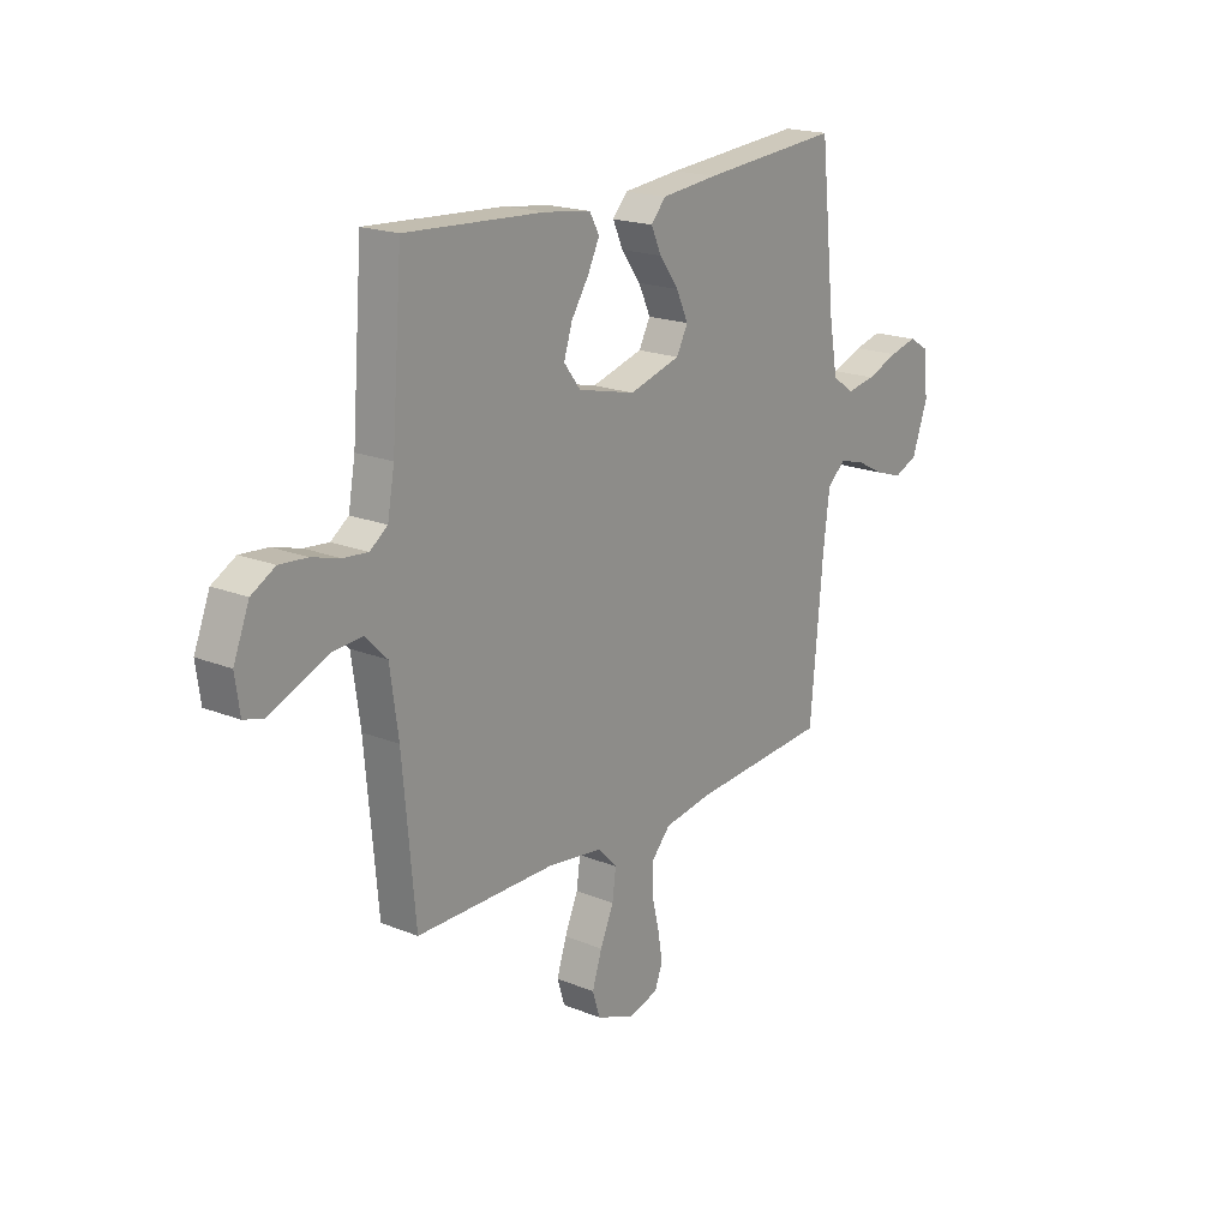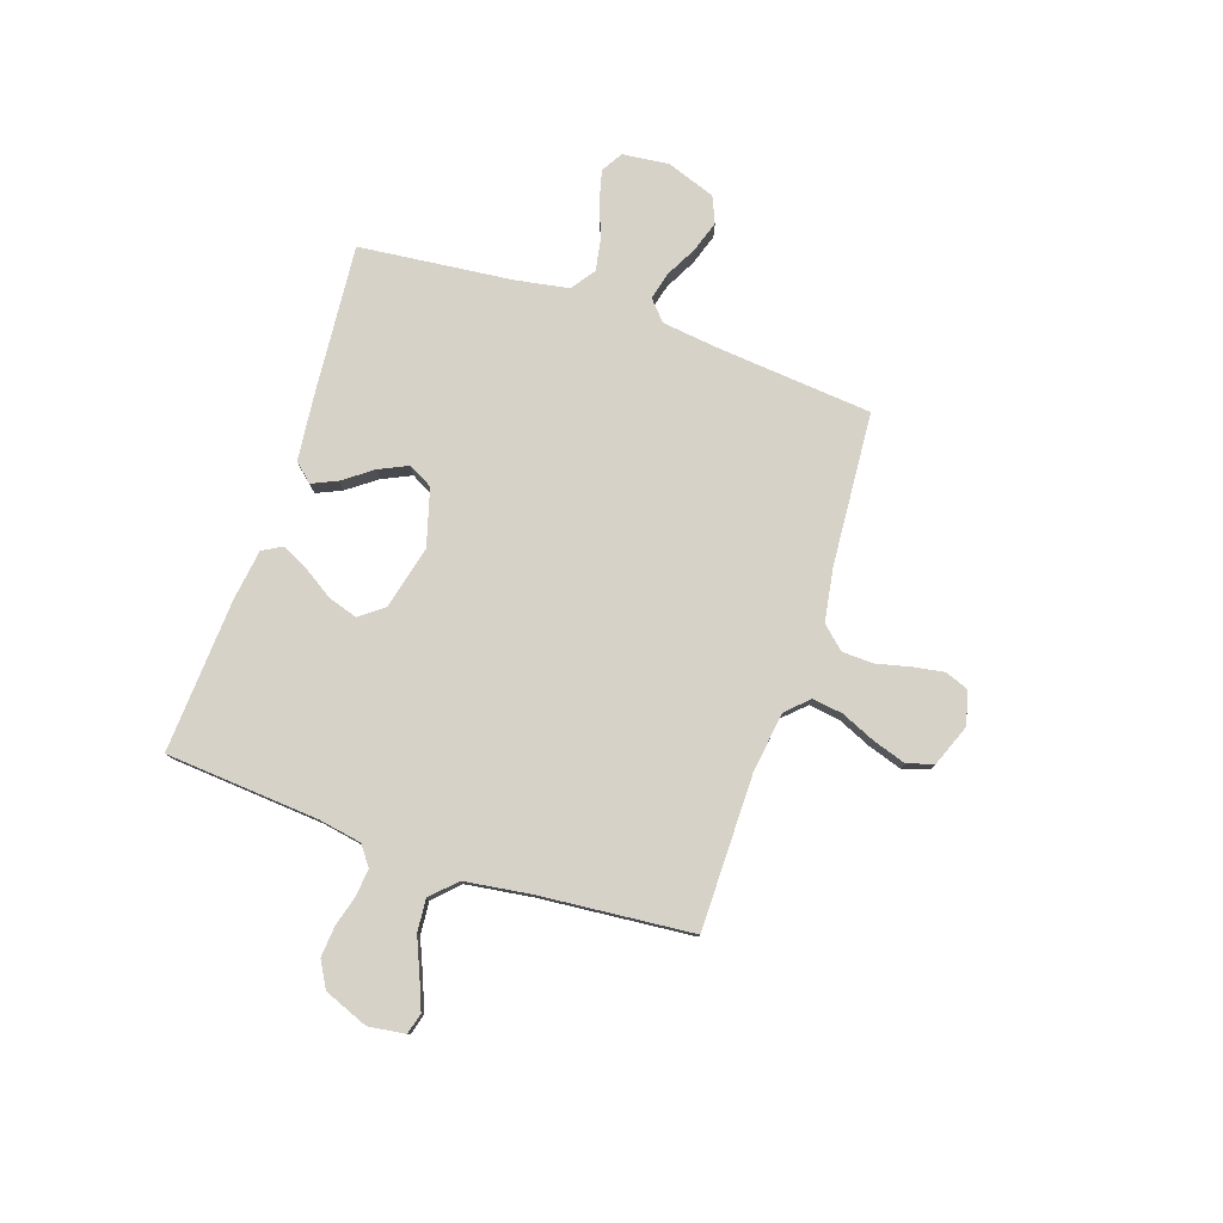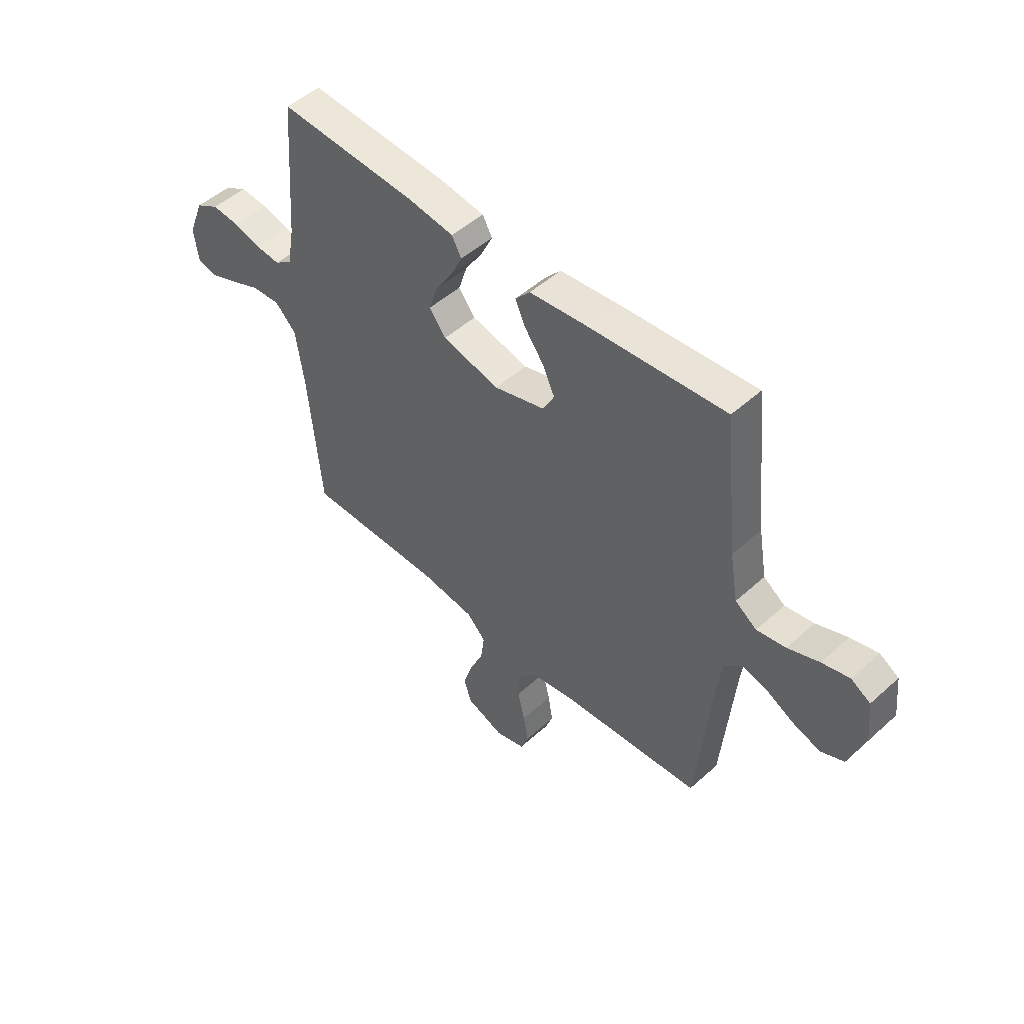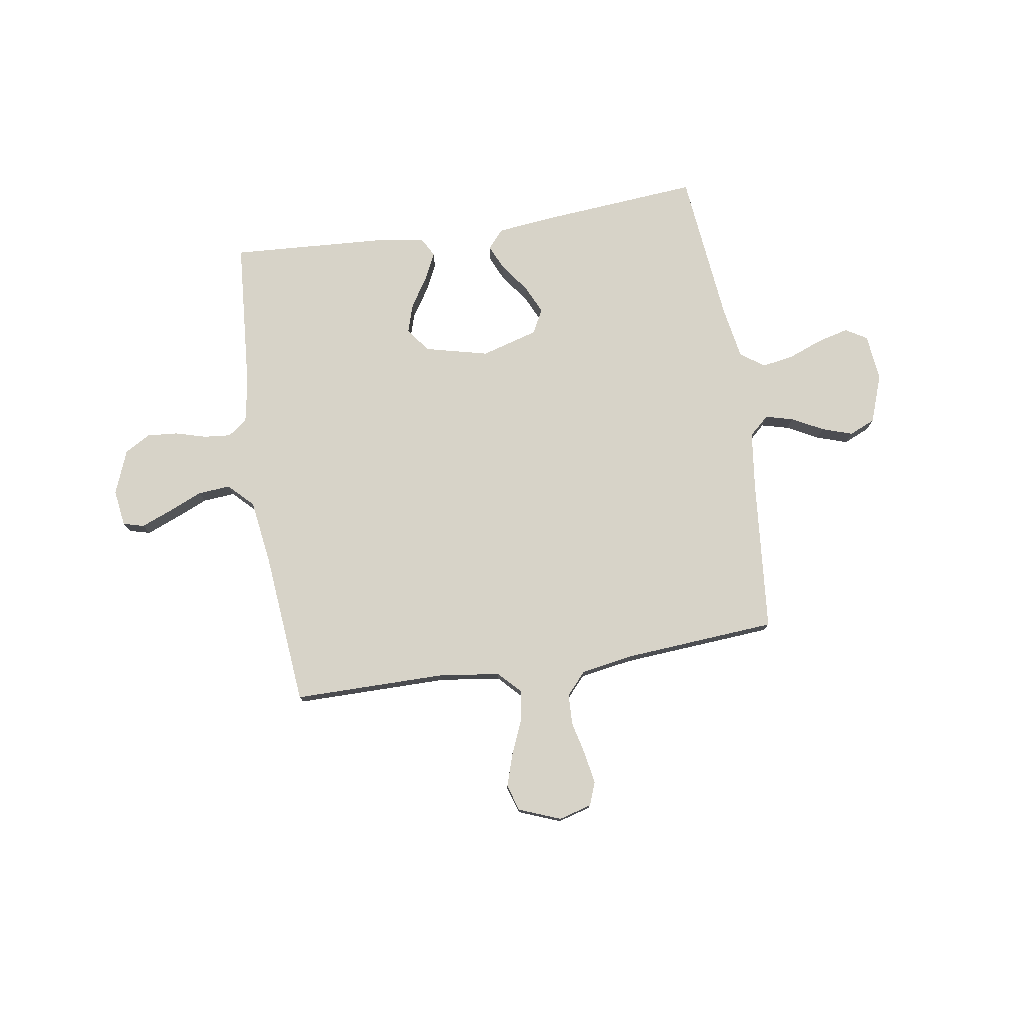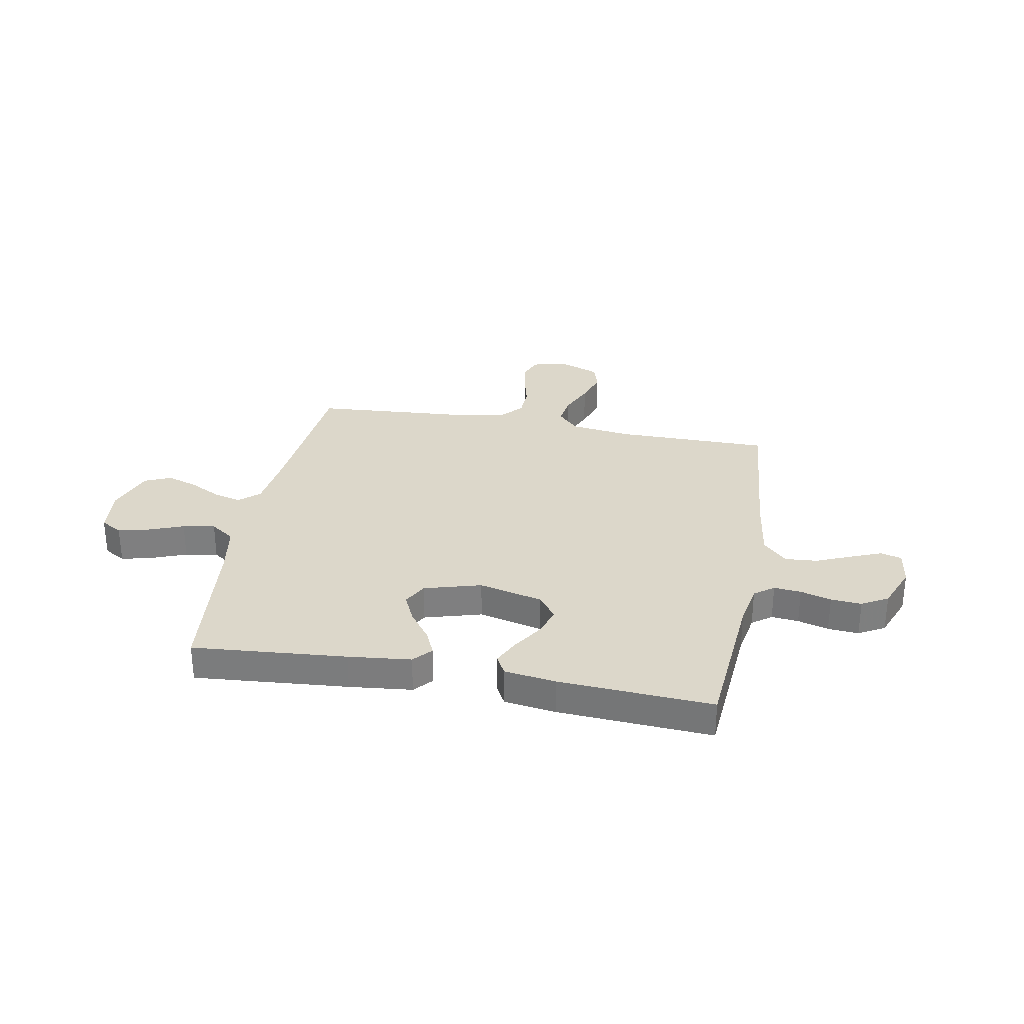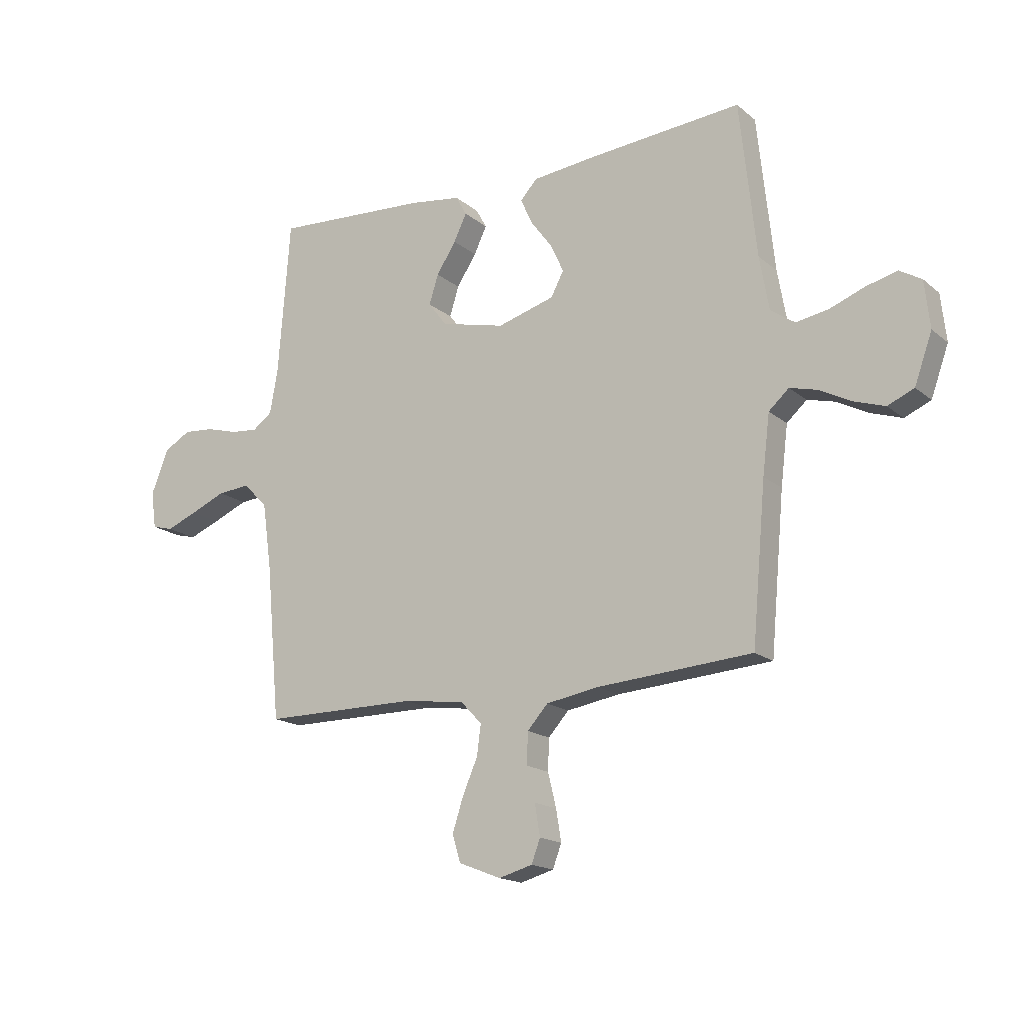
<metadata>
{"format":"obj","ext":"obj","renderer":"f3d","projection":"perspective","resolution":1024,"background":"white","views":[{"elev":19.2,"azim":127.3,"up":"+Z"},{"elev":78.6,"azim":108.6,"up":"+Y"},{"elev":49.6,"azim":-134.8,"up":"+Z"},{"elev":77.1,"azim":171.1,"up":"+Y"},{"elev":30.6,"azim":10.5,"up":"+Y"},{"elev":-16.9,"azim":-147.5,"up":"+Z"}]}
</metadata>
<code>
v 0.5 0.07 0.5
v 0.523 0.07 0.2
v 0.538 0.07 0.116
v 0.576 0.07 0.088
v 0.629 0.07 0.093
v 0.689 0.07 0.11
v 0.749 0.07 0.115
v 0.8 0.07 0.086
v 0.834 0.07 0
v 0.824 0.07 -0.072
v 0.783 0.07 -0.083
v 0.723 0.07 -0.059
v 0.655 0.07 -0.03
v 0.592 0.07 -0.025
v 0.545 0.07 -0.072
v 0.527 0.07 -0.2
v 0.5 0.07 -0.5
v 0.2 0.07 -0.5
v 0.081 0.07 -0.516
v 0.04 0.07 -0.559
v 0.048 0.07 -0.618
v 0.077 0.07 -0.685
v 0.098 0.07 -0.75
v 0.082 0.07 -0.802
v 0 0.07 -0.834
v -0.065 0.07 -0.816
v -0.082 0.07 -0.771
v -0.072 0.07 -0.71
v -0.056 0.07 -0.644
v -0.058 0.07 -0.583
v -0.098 0.07 -0.539
v -0.2 0.07 -0.522
v -0.5 0.07 -0.5
v -0.527 0.07 -0.2
v -0.541 0.07 -0.086
v -0.58 0.07 -0.051
v -0.634 0.07 -0.065
v -0.695 0.07 -0.097
v -0.755 0.07 -0.117
v -0.806 0.07 -0.095
v -0.84 0.07 0
v -0.83 0.07 0.091
v -0.788 0.07 0.116
v -0.728 0.07 0.101
v -0.66 0.07 0.075
v -0.597 0.07 0.064
v -0.55 0.07 0.097
v -0.532 0.07 0.2
v -0.5 0.07 0.5
v -0.2 0.07 0.475
v -0.078 0.07 0.462
v -0.046 0.07 0.426
v -0.068 0.07 0.377
v -0.11 0.07 0.32
v -0.136 0.07 0.264
v -0.111 0.07 0.217
v 0 0.07 0.185
v 0.124 0.07 0.215
v 0.16 0.07 0.262
v 0.142 0.07 0.319
v 0.104 0.07 0.378
v 0.079 0.07 0.43
v 0.1 0.07 0.468
v 0.2 0.07 0.482
v 0.5 0 0.5
v 0.523 0 0.2
v 0.538 0 0.116
v 0.576 0 0.088
v 0.629 0 0.093
v 0.689 0 0.11
v 0.749 0 0.115
v 0.8 0 0.086
v 0.834 0 0
v 0.824 0 -0.072
v 0.783 0 -0.083
v 0.723 0 -0.059
v 0.655 0 -0.03
v 0.592 0 -0.025
v 0.545 0 -0.072
v 0.527 0 -0.2
v 0.5 0 -0.5
v 0.2 0 -0.5
v 0.081 0 -0.516
v 0.04 0 -0.559
v 0.048 0 -0.618
v 0.077 0 -0.685
v 0.098 0 -0.75
v 0.082 0 -0.802
v 0 0 -0.834
v -0.065 0 -0.816
v -0.082 0 -0.771
v -0.072 0 -0.71
v -0.056 0 -0.644
v -0.058 0 -0.583
v -0.098 0 -0.539
v -0.2 0 -0.522
v -0.5 0 -0.5
v -0.527 0 -0.2
v -0.541 0 -0.086
v -0.58 0 -0.051
v -0.634 0 -0.065
v -0.695 0 -0.097
v -0.755 0 -0.117
v -0.806 0 -0.095
v -0.84 0 0
v -0.83 0 0.091
v -0.788 0 0.116
v -0.728 0 0.101
v -0.66 0 0.075
v -0.597 0 0.064
v -0.55 0 0.097
v -0.532 0 0.2
v -0.5 0 0.5
v -0.2 0 0.475
v -0.078 0 0.462
v -0.046 0 0.426
v -0.068 0 0.377
v -0.11 0 0.32
v -0.136 0 0.264
v -0.111 0 0.217
v 0 0 0.185
v 0.124 0 0.215
v 0.16 0 0.262
v 0.142 0 0.319
v 0.104 0 0.378
v 0.079 0 0.43
v 0.1 0 0.468
v 0.2 0 0.482
f 64 1 2
f 63 64 2
f 62 63 2
f 61 62 2
f 60 61 2
f 59 60 2 3
f 58 59 3 4
f 57 58 4
f 52 53 54
f 51 52 54
f 50 51 54
f 49 50 54
f 48 49 54
f 47 48 54 55
f 46 47 55 56
f 43 44 45
f 42 43 45
f 41 42 45
f 40 41 45
f 39 40 45
f 38 39 45
f 37 38 45
f 36 37 45 46
f 46 56 57
f 36 46 57
f 35 36 57
f 32 33 34
f 35 57 4
f 34 35 4
f 32 34 4
f 31 32 4
f 27 28 29
f 26 27 29
f 25 26 29
f 24 25 29
f 23 24 29
f 22 23 29
f 21 22 29
f 20 21 29 30
f 16 17 18
f 15 16 18 19
f 14 15 19
f 11 12 13
f 10 11 13
f 9 10 13
f 8 9 13
f 7 8 13
f 6 7 13
f 5 6 13
f 5 13 14
f 31 4 5
f 30 31 5
f 20 30 5
f 19 20 5
f 5 14 19
f 66 65 128
f 66 128 127
f 66 127 126
f 66 126 125
f 66 125 124
f 67 66 124 123
f 68 67 123 122
f 68 122 121
f 118 117 116
f 118 116 115
f 118 115 114
f 118 114 113
f 118 113 112
f 119 118 112 111
f 120 119 111 110
f 109 108 107
f 109 107 106
f 109 106 105
f 109 105 104
f 109 104 103
f 109 103 102
f 109 102 101
f 110 109 101 100
f 121 120 110
f 121 110 100
f 121 100 99
f 98 97 96
f 68 121 99
f 68 99 98
f 68 98 96
f 68 96 95
f 93 92 91
f 93 91 90
f 93 90 89
f 93 89 88
f 93 88 87
f 93 87 86
f 93 86 85
f 94 93 85 84
f 82 81 80
f 83 82 80 79
f 83 79 78
f 77 76 75
f 77 75 74
f 77 74 73
f 77 73 72
f 77 72 71
f 77 71 70
f 77 70 69
f 78 77 69
f 69 68 95
f 69 95 94
f 69 94 84
f 69 84 83
f 83 78 69
f 1 65 66 2
f 2 66 67 3
f 3 67 68 4
f 4 68 69 5
f 5 69 70 6
f 6 70 71 7
f 7 71 72 8
f 8 72 73 9
f 9 73 74 10
f 10 74 75 11
f 11 75 76 12
f 12 76 77 13
f 13 77 78 14
f 14 78 79 15
f 15 79 80 16
f 16 80 81 17
f 17 81 82 18
f 18 82 83 19
f 19 83 84 20
f 20 84 85 21
f 21 85 86 22
f 22 86 87 23
f 23 87 88 24
f 24 88 89 25
f 25 89 90 26
f 26 90 91 27
f 27 91 92 28
f 28 92 93 29
f 29 93 94 30
f 30 94 95 31
f 31 95 96 32
f 32 96 97 33
f 33 97 98 34
f 34 98 99 35
f 35 99 100 36
f 36 100 101 37
f 37 101 102 38
f 38 102 103 39
f 39 103 104 40
f 40 104 105 41
f 41 105 106 42
f 42 106 107 43
f 43 107 108 44
f 44 108 109 45
f 45 109 110 46
f 46 110 111 47
f 47 111 112 48
f 48 112 113 49
f 49 113 114 50
f 50 114 115 51
f 51 115 116 52
f 52 116 117 53
f 53 117 118 54
f 54 118 119 55
f 55 119 120 56
f 56 120 121 57
f 57 121 122 58
f 58 122 123 59
f 59 123 124 60
f 60 124 125 61
f 61 125 126 62
f 62 126 127 63
f 63 127 128 64
f 64 128 65 1

</code>
